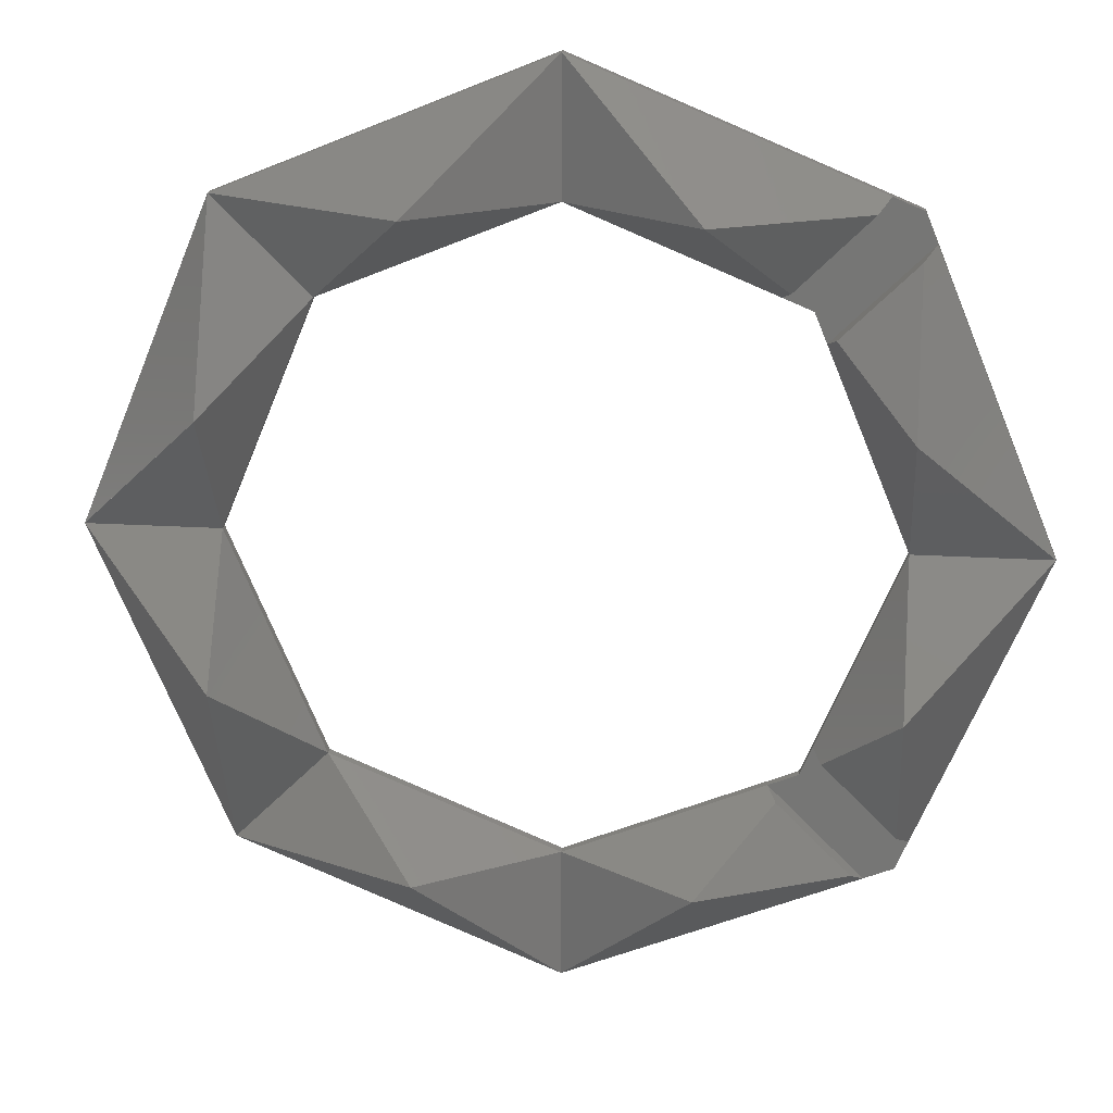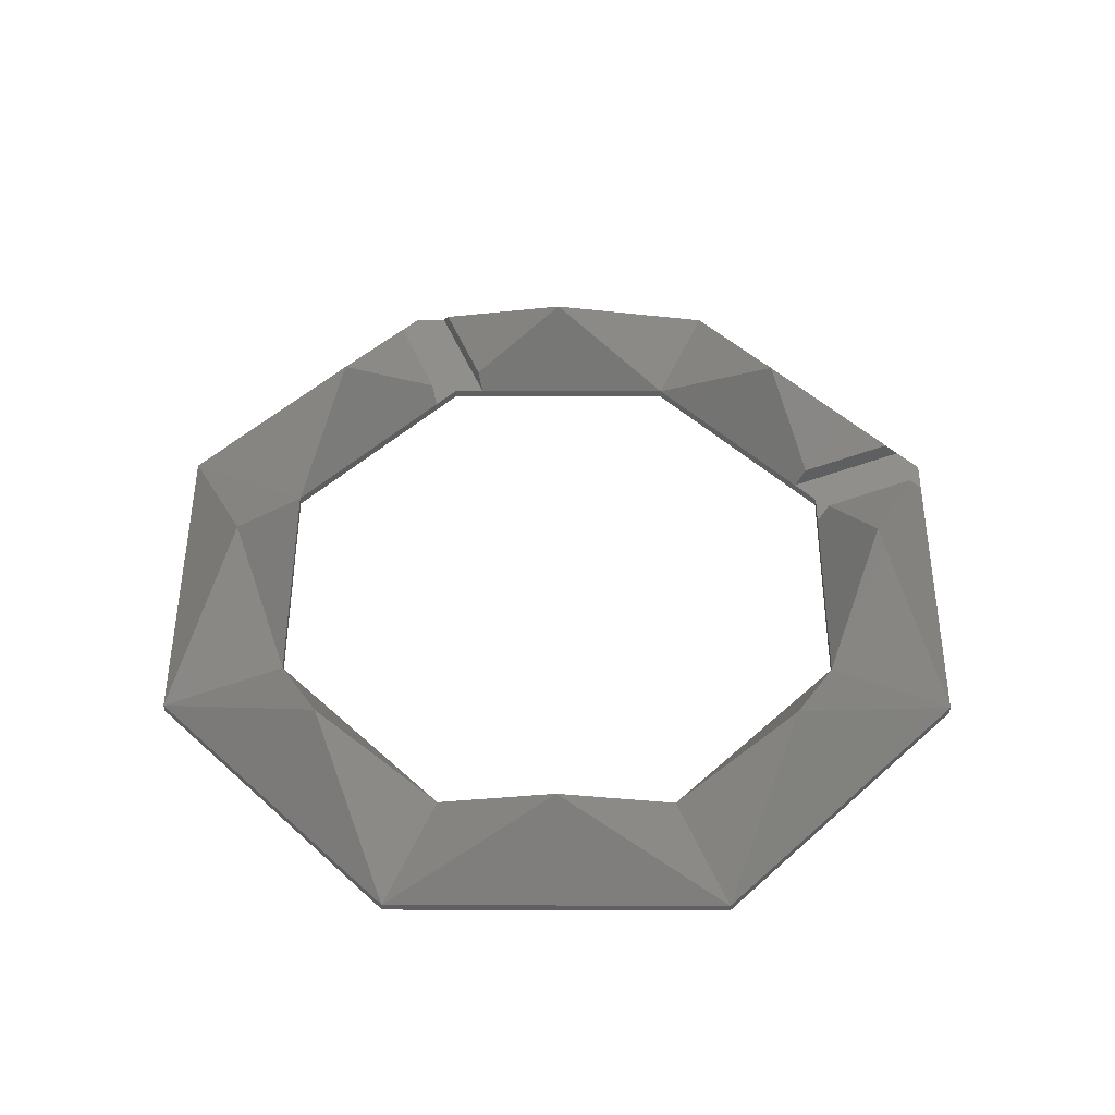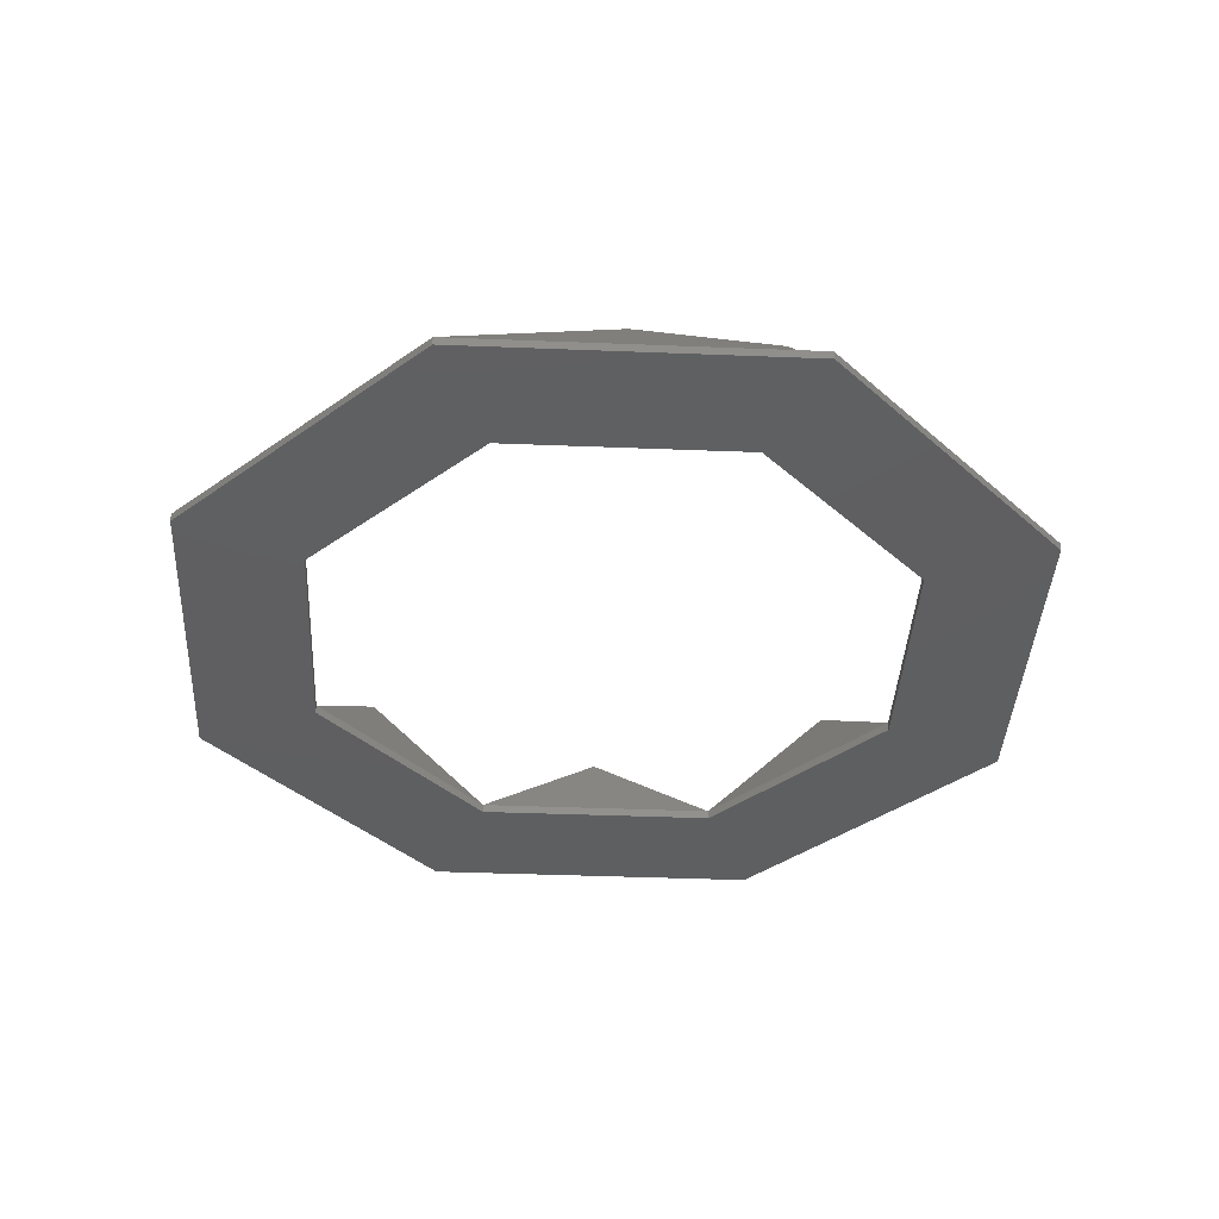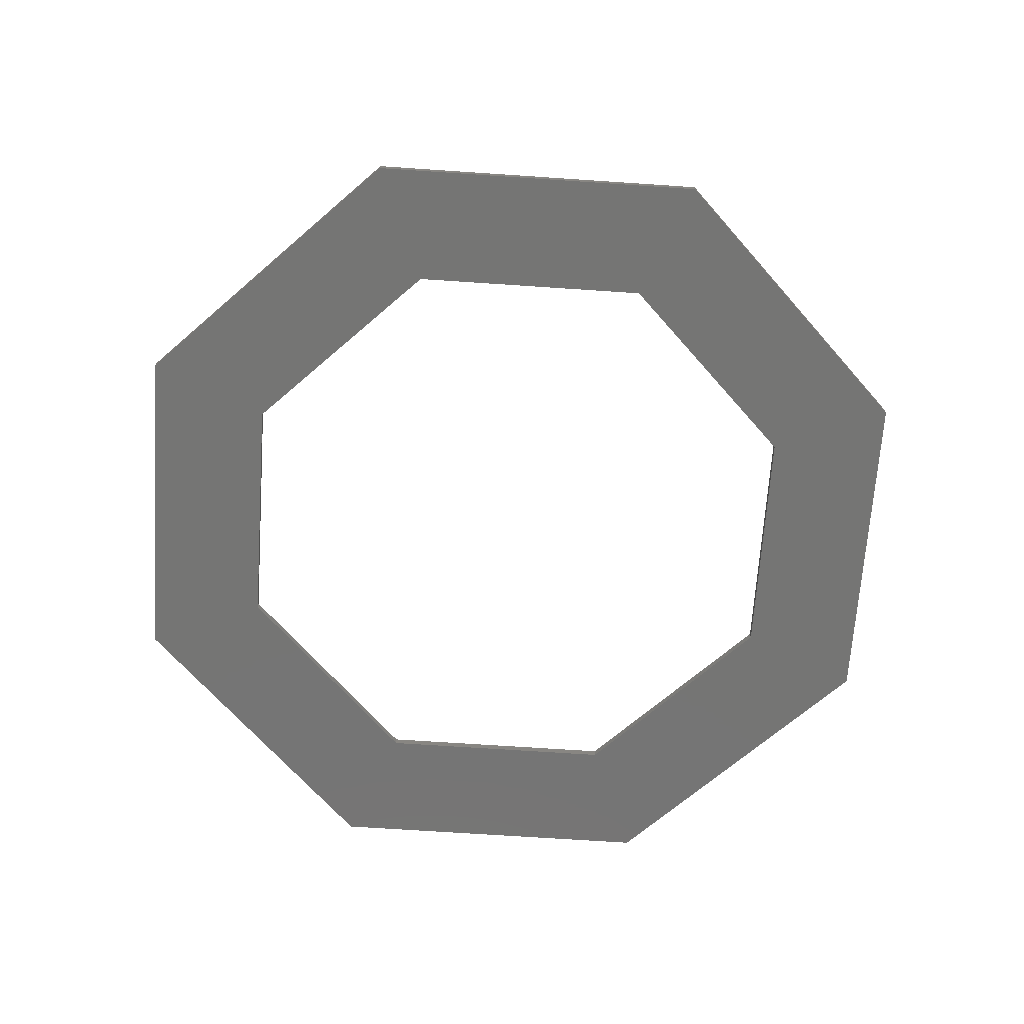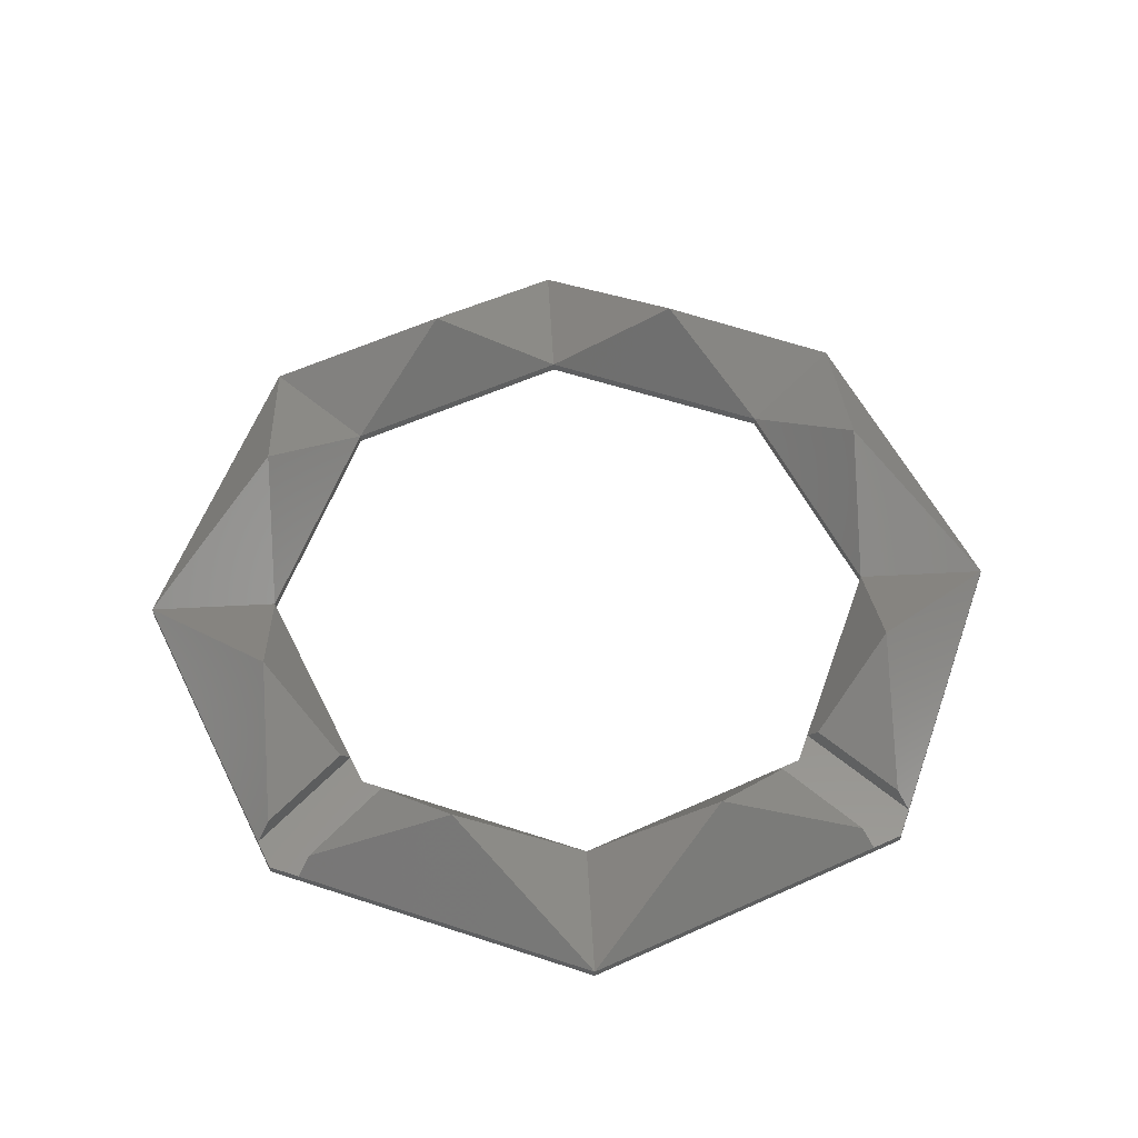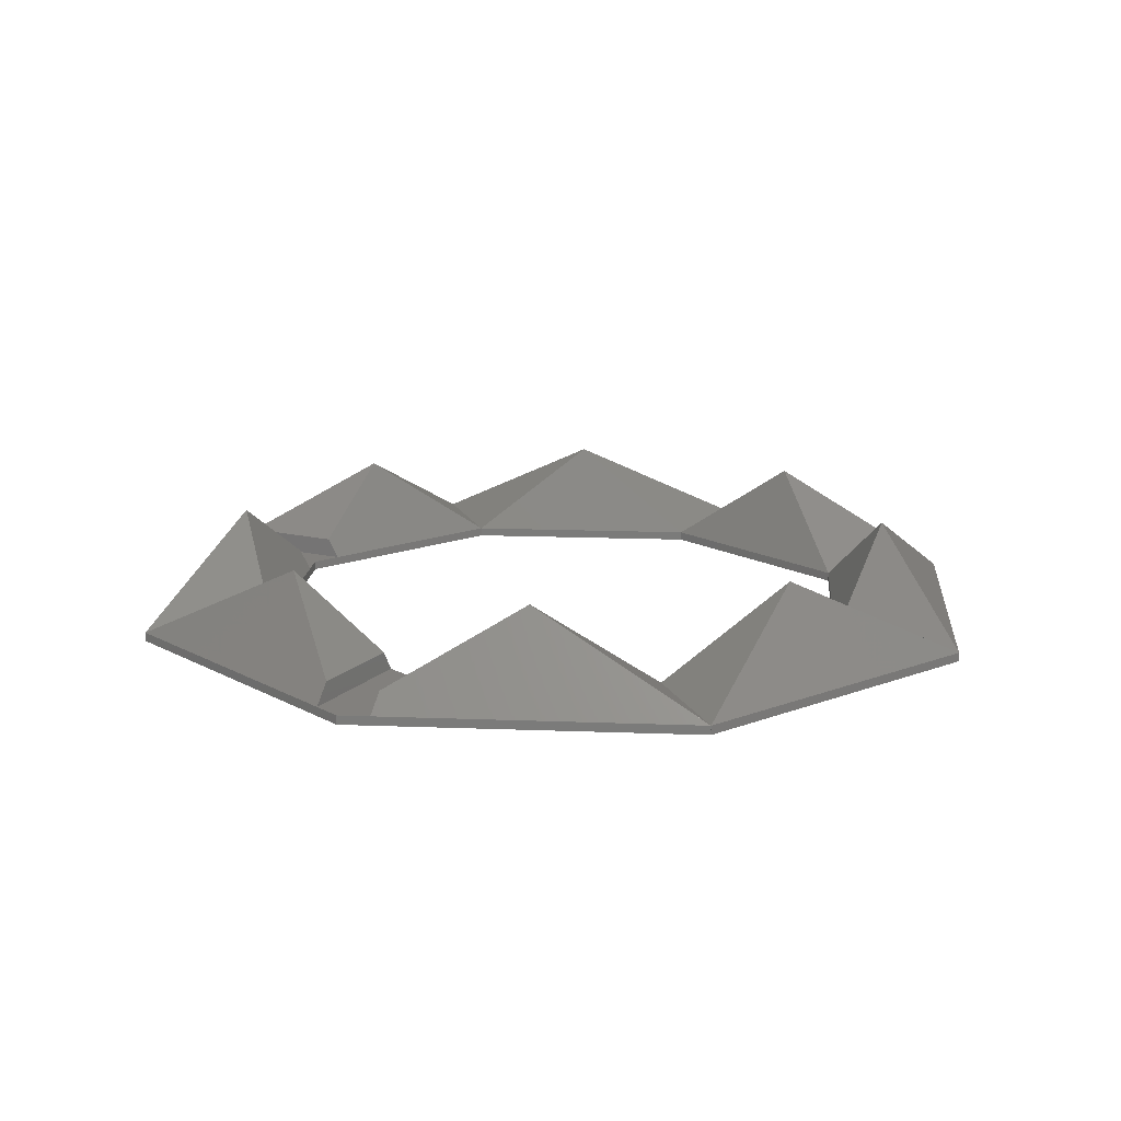
<metadata>
{"format":"stl","ext":"stl","renderer":"f3d","projection":"perspective","resolution":1024,"background":"white","views":[{"elev":20.4,"azim":6.4,"up":"+Y"},{"elev":49.7,"azim":-67.3,"up":"+Z"},{"elev":-38.6,"azim":109.6,"up":"+Z"},{"elev":-67.2,"azim":153.6,"up":"+Z"},{"elev":55.2,"azim":86.8,"up":"+Z"},{"elev":15.0,"azim":162.3,"up":"+Z"}]}
</metadata>
<code>
# stl→obj: 66 verts, 210 faces
v 52.68 -43.53 2
v 70.71 -61.56 6.418
v 54.57 -45.42 6.418
v 73.39 -64.24 2
v 50.02 -50.02 2
v 50 -50 2
v 70.71 -70.71 2
v 64.24 -73.39 2
v 43.53 -52.68 2
v 70.71 70.71 2
v 64.24 73.39 2
v 73.39 64.24 2
v 50 50 2
v 52.68 43.53 2
v 43.53 52.68 2
v 61.56 -70.71 6.419
v 45.42 -54.58 6.418
v 61.56 70.71 6.418
v 45.42 54.57 6.418
v 70.71 61.56 6.419
v 54.58 45.42 6.418
v 100 0 2
v 100 0.0003533 2
v 70.71 29.29 22
v 70.71 0 2
v 70.71 70.71 0
v 100 0 0
v 50 50 0
v 70.71 0 0
v 70.71 -70.71 0
v 50.02 -50.02 0
v 50 -50 0
v 0 70.71 0
v 0 100 0
v -50 -50 0
v -50.02 -50.02 0
v -70.71 0 0
v -70.71 70.71 0
v -100 0 0
v -70.71 -70.71 0
v -50 50 0
v -50.02 50.02 0
v 0 -70.71 0
v 0 -100 0
v 29.29 70.71 22
v 0 100 2
v -0.0003533 100 2
v 0 70.71 2
v -29.29 70.71 22
v -70.71 70.71 2
v -50.02 50.02 2
v -50 50 2
v -70.71 29.29 22
v -100 0 2
v -100 -0.0003533 2
v -70.71 0 2
v -70.71 -29.29 22
v -70.71 -70.71 2
v -50.02 -50.02 2
v -50 -50 2
v -29.29 -70.71 22
v 0 -100 2
v 0.0003533 -100 2
v 0 -70.71 2
v 29.29 -70.71 22
v 70.71 -29.29 22
f 1 2 3
f 2 1 4
f 5 6 1
f 6 1 6
f 4 7 7
f 4 8 7
f 5 4 1
f 4 5 8
f 9 5 6
f 5 9 8
f 6 6 5
f 5 1 6
f 5 1 6
f 10 11 10
f 11 12 10
f 13 12 11
f 12 13 14
f 15 13 11
f 13 15 13
f 16 9 17
f 9 16 8
f 15 18 19
f 18 15 11
f 14 20 12
f 20 14 21
f 22 23 22
f 24 23 22
f 24 25 23
f 25 24 25
f 22 20 24
f 20 22 12
f 24 20 21
f 14 24 21
f 24 14 25
f 12 26 10
f 27 12 22
f 12 27 26
f 28 14 13
f 29 14 28
f 14 29 25
f 27 30 29
f 31 29 30
f 32 29 31
f 29 32 32
f 30 27 30
f 26 27 29
f 27 26 27
f 28 29 29
f 29 28 26
f 33 26 28
f 33 28 28
f 34 26 33
f 26 34 26
f 35 36 37
f 36 37 37
f 38 39 38
f 40 39 37
f 39 40 39
f 41 42 41
f 37 42 41
f 42 37 38
f 39 38 37
f 42 33 33
f 33 42 34
f 42 33 41
f 38 34 42
f 34 38 34
f 36 43 44
f 43 35 35
f 43 36 35
f 37 36 40
f 44 40 36
f 40 44 40
f 44 31 30
f 44 30 44
f 43 31 44
f 31 43 32
f 32 43 43
f 31 32 32
f 35 36 35
f 41 42 41
f 29 25 25
f 25 29 29
f 27 22 22
f 22 27 27
f 19 18 45
f 46 45 18
f 46 18 11
f 45 46 47
f 48 45 47
f 15 45 48
f 45 15 19
f 26 11 10
f 34 11 26
f 11 34 46
f 33 15 48
f 28 15 33
f 15 28 13
f 10 26 10
f 26 10 26
f 13 28 13
f 28 13 28
f 46 47 46
f 47 46 49
f 49 48 47
f 48 49 48
f 50 49 46
f 49 50 50
f 49 51 52
f 51 49 50
f 48 49 52
f 34 50 46
f 50 34 38
f 41 48 52
f 48 41 33
f 46 34 46
f 34 46 34
f 48 33 48
f 33 48 33
f 41 51 42
f 51 41 52
f 50 50 50
f 53 51 50
f 51 53 52
f 53 50 50
f 54 53 50
f 53 54 55
f 56 53 55
f 52 53 56
f 39 50 38
f 50 39 54
f 56 41 52
f 41 56 37
f 50 38 50
f 38 50 38
f 52 42 51
f 42 52 41
f 56 57 56
f 55 57 56
f 55 54 57
f 54 55 54
f 58 57 54
f 57 58 58
f 59 57 58
f 57 59 60
f 60 56 57
f 40 54 39
f 54 40 58
f 60 37 56
f 37 60 35
f 39 54 54
f 54 39 39
f 37 56 56
f 56 37 37
f 59 35 60
f 35 59 36
f 59 61 60
f 58 61 59
f 58 58 61
f 58 58 58
f 62 61 58
f 61 62 63
f 63 64 61
f 61 64 60
f 40 62 58
f 62 40 44
f 43 60 64
f 60 43 35
f 40 58 40
f 58 40 58
f 36 60 35
f 60 36 59
f 64 65 64
f 65 64 63
f 63 62 65
f 62 63 62
f 62 16 65
f 16 62 8
f 16 17 65
f 9 65 17
f 65 9 64
f 44 8 62
f 30 8 44
f 8 30 7
f 32 9 6
f 43 9 32
f 9 43 64
f 44 62 44
f 62 44 62
f 43 64 43
f 64 43 64
f 5 32 6
f 32 5 31
f 2 66 3
f 66 22 23
f 2 22 66
f 22 2 4
f 23 25 66
f 1 66 25
f 66 1 3
f 4 27 22
f 30 4 7
f 4 30 27
f 29 1 25
f 32 1 29
f 1 32 6
f 30 7 30
f 7 30 7
f 31 6 32
f 6 31 5

</code>
